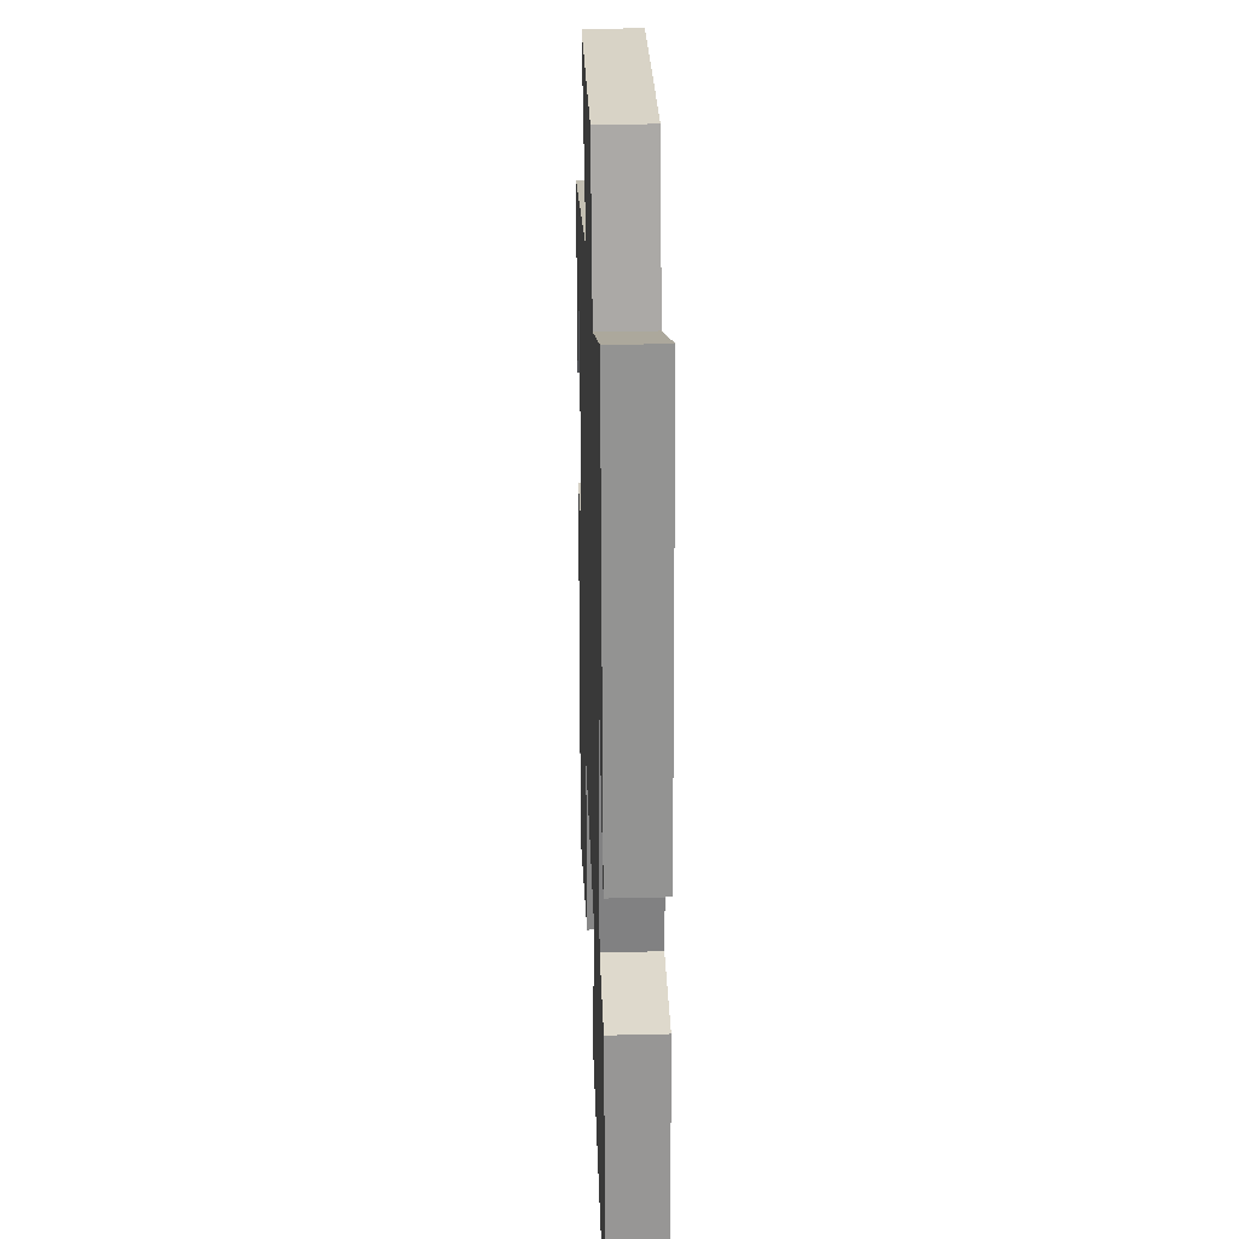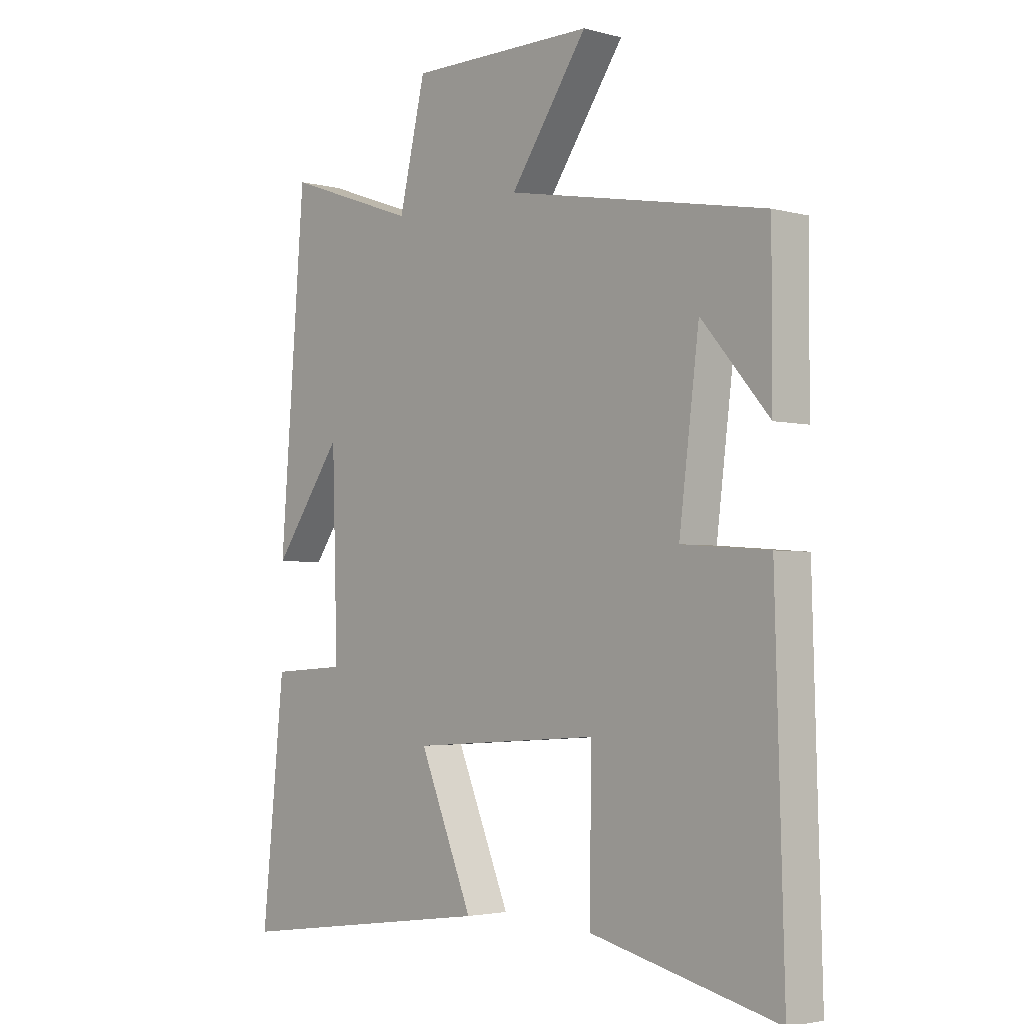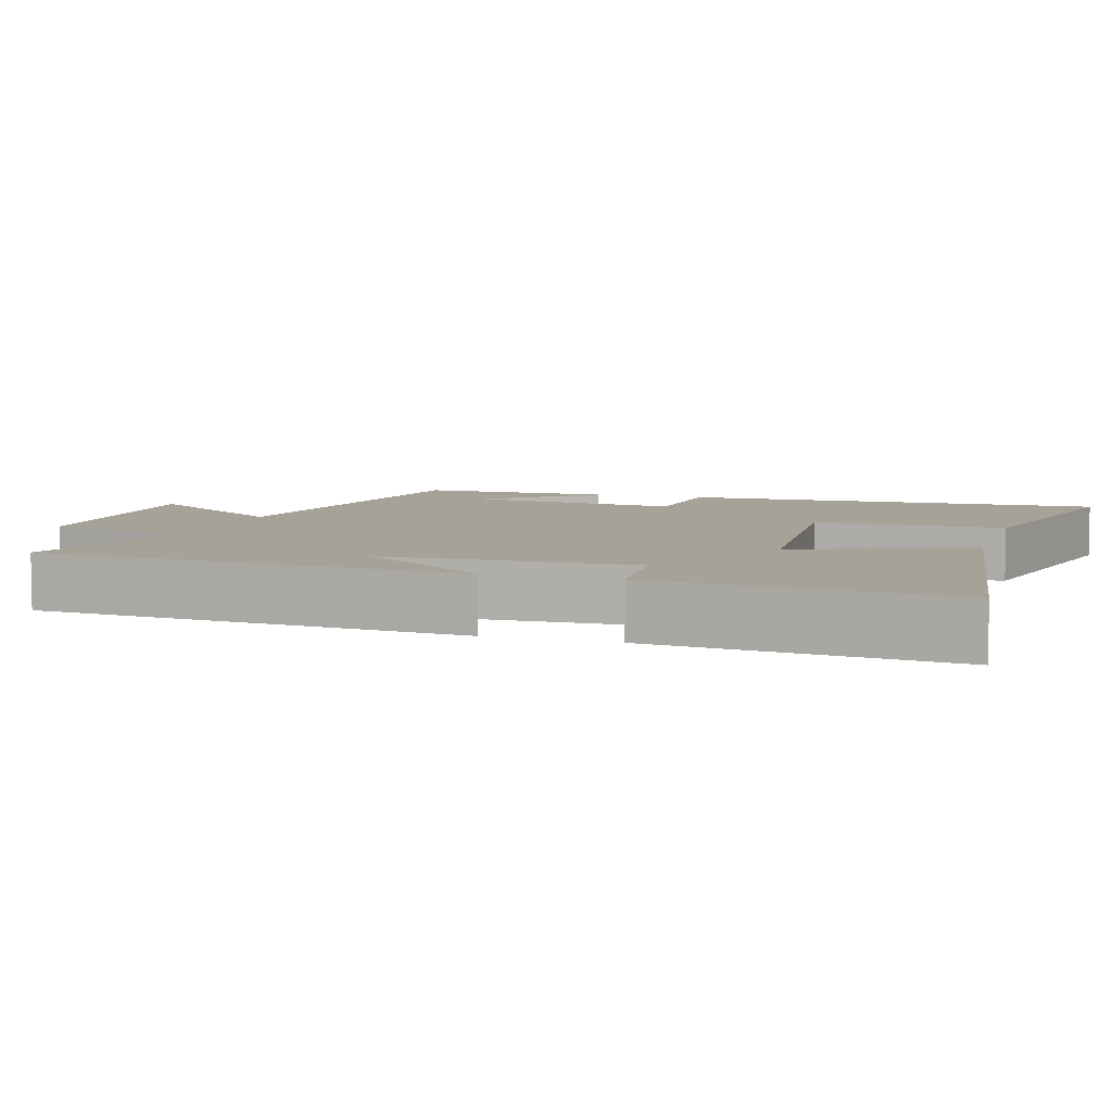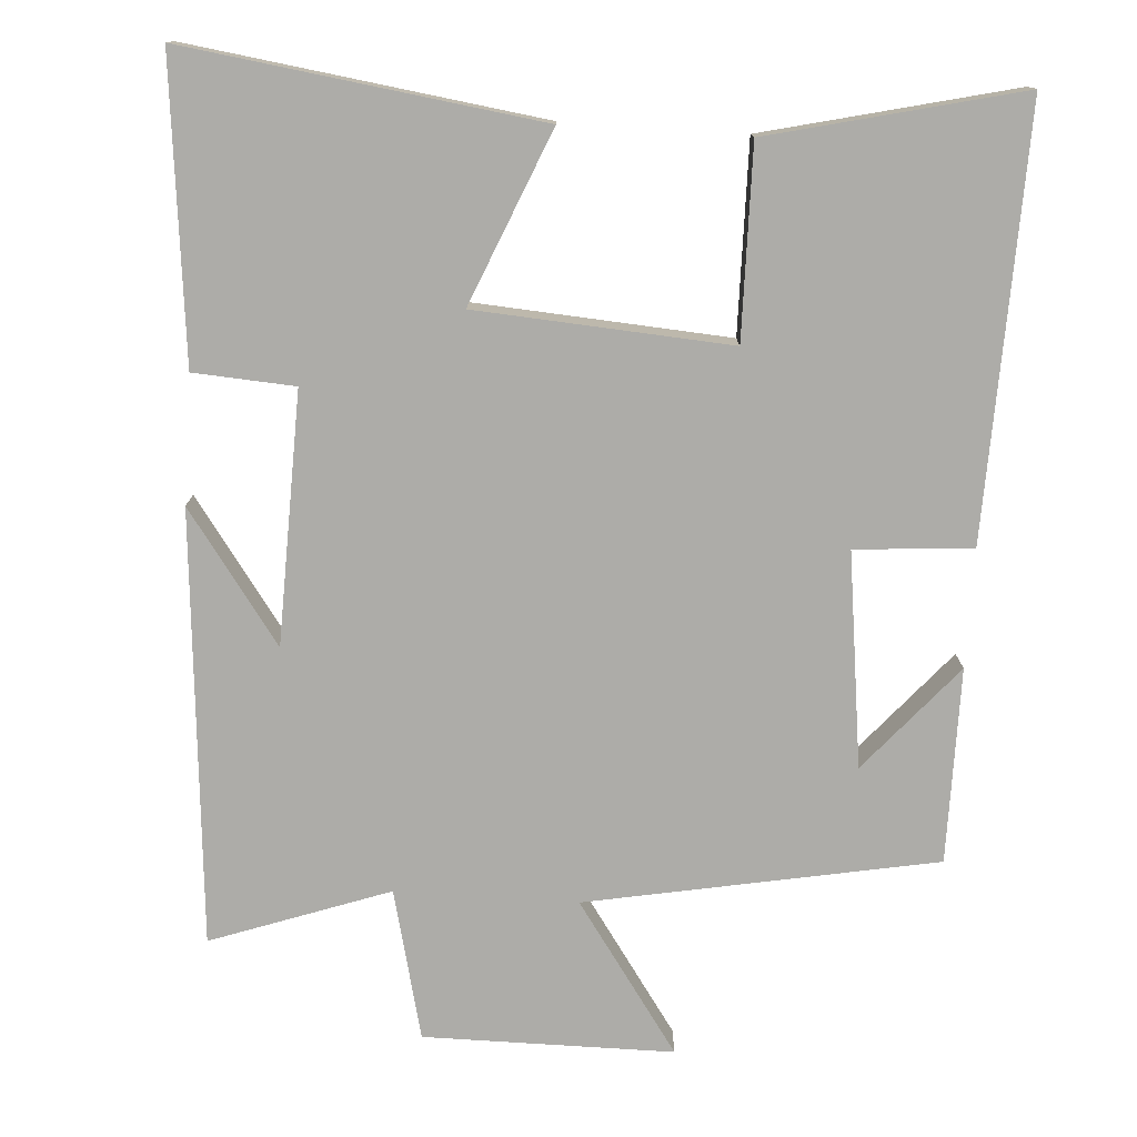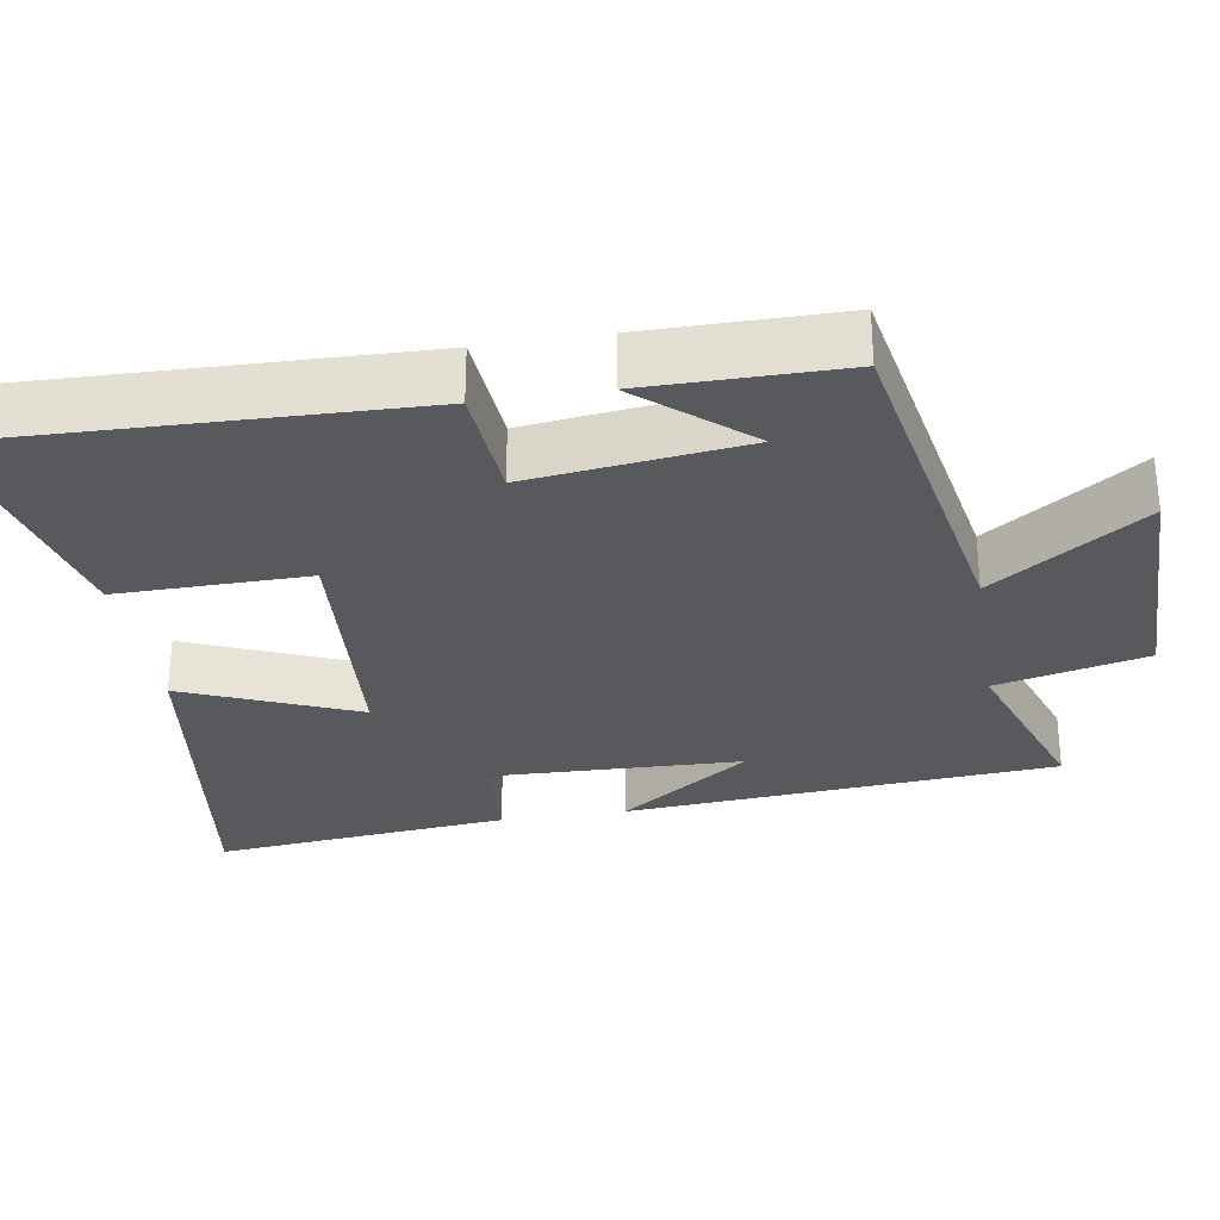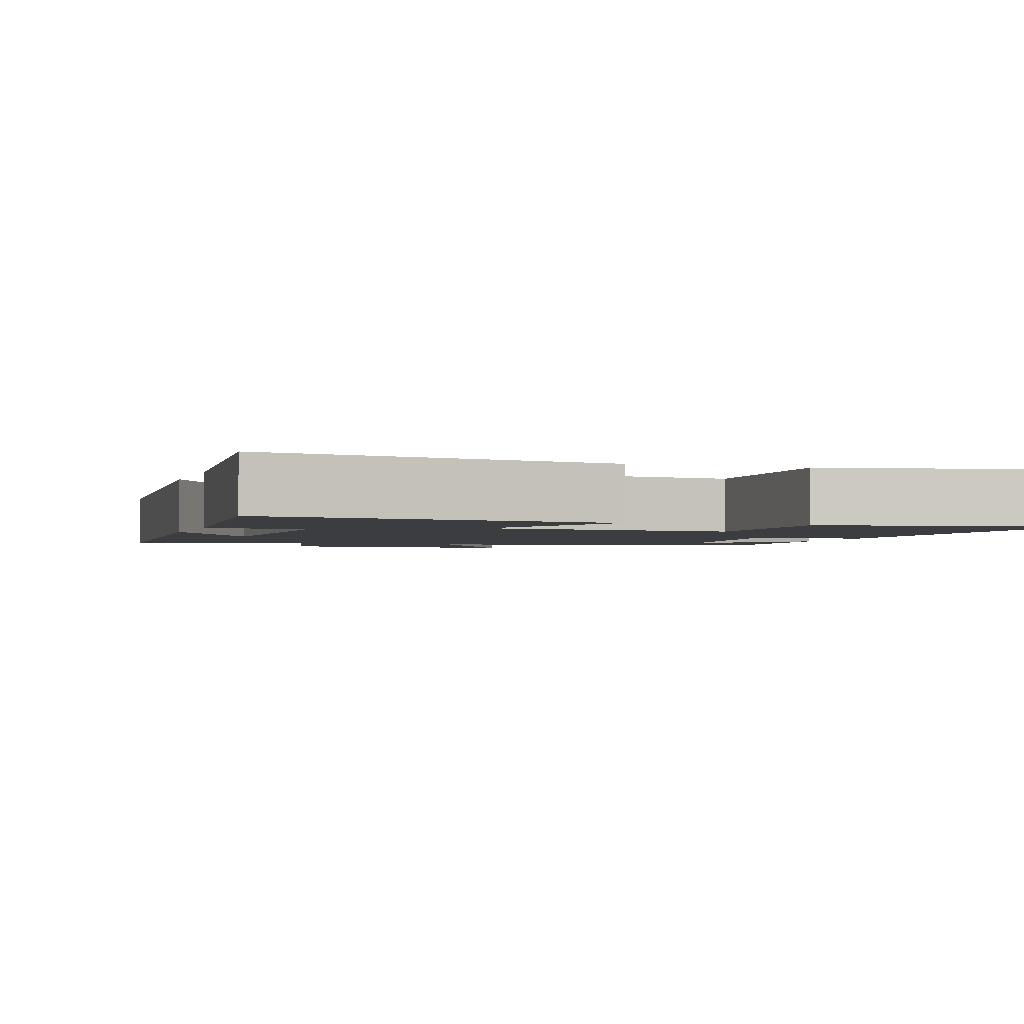
<metadata>
{"format":"obj","ext":"obj","renderer":"f3d","projection":"perspective","resolution":1024,"background":"white","views":[{"elev":28.1,"azim":87.8,"up":"+Z"},{"elev":-3.0,"azim":-132.2,"up":"+Z"},{"elev":6.5,"azim":107.0,"up":"+Y"},{"elev":-76.7,"azim":176.3,"up":"+Y"},{"elev":-29.4,"azim":-80.8,"up":"+Y"},{"elev":-2.3,"azim":161.1,"up":"+Y"}]}
</metadata>
<code>
v 0.541 0.07 -0.567
v 0.064 0.07 -0.5
v 0.161 0.07 -0.268
v -0.181 0.07 -0.244
v -0.178 0.07 -0.5
v -0.516 0.07 -0.58
v -0.5 0.07 -0.007
v -0.342 0.07 0.005
v -0.378 0.07 0.293
v -0.5 0.07 0.151
v -0.5 0.07 0.413
v -0.03 0.07 0.5
v -0.17 0.07 0.702
v 0.166 0.07 0.702
v 0.214 0.07 0.5
v 0.454 0.07 0.585
v 0.5 0.07 0.003
v 0.374 0.07 0.18
v 0.364 0.07 -0.158
v 0.5 0.07 -0.167
v 0.541 0 -0.567
v 0.064 0 -0.5
v 0.161 0 -0.268
v -0.181 0 -0.244
v -0.178 0 -0.5
v -0.516 0 -0.58
v -0.5 0 -0.007
v -0.342 0 0.005
v -0.378 0 0.293
v -0.5 0 0.151
v -0.5 0 0.413
v -0.03 0 0.5
v -0.17 0 0.702
v 0.166 0 0.702
v 0.214 0 0.5
v 0.454 0 0.585
v 0.5 0 0.003
v 0.374 0 0.18
v 0.364 0 -0.158
v 0.5 0 -0.167
f 19 20 1 2
f 18 19 2 3
f 15 16 17 18
f 15 18 3 4
f 12 13 14 15
f 12 15 4
f 9 10 11
f 9 11 12
f 8 9 12 4
f 6 7 8
f 4 5 6 8
f 22 21 40 39
f 23 22 39 38
f 38 37 36 35
f 24 23 38 35
f 35 34 33 32
f 24 35 32
f 31 30 29
f 32 31 29
f 24 32 29 28
f 28 27 26
f 28 26 25 24
f 1 21 22 2
f 2 22 23 3
f 3 23 24 4
f 4 24 25 5
f 5 25 26 6
f 6 26 27 7
f 7 27 28 8
f 8 28 29 9
f 9 29 30 10
f 10 30 31 11
f 11 31 32 12
f 12 32 33 13
f 13 33 34 14
f 14 34 35 15
f 15 35 36 16
f 16 36 37 17
f 17 37 38 18
f 18 38 39 19
f 19 39 40 20
f 20 40 21 1

</code>
